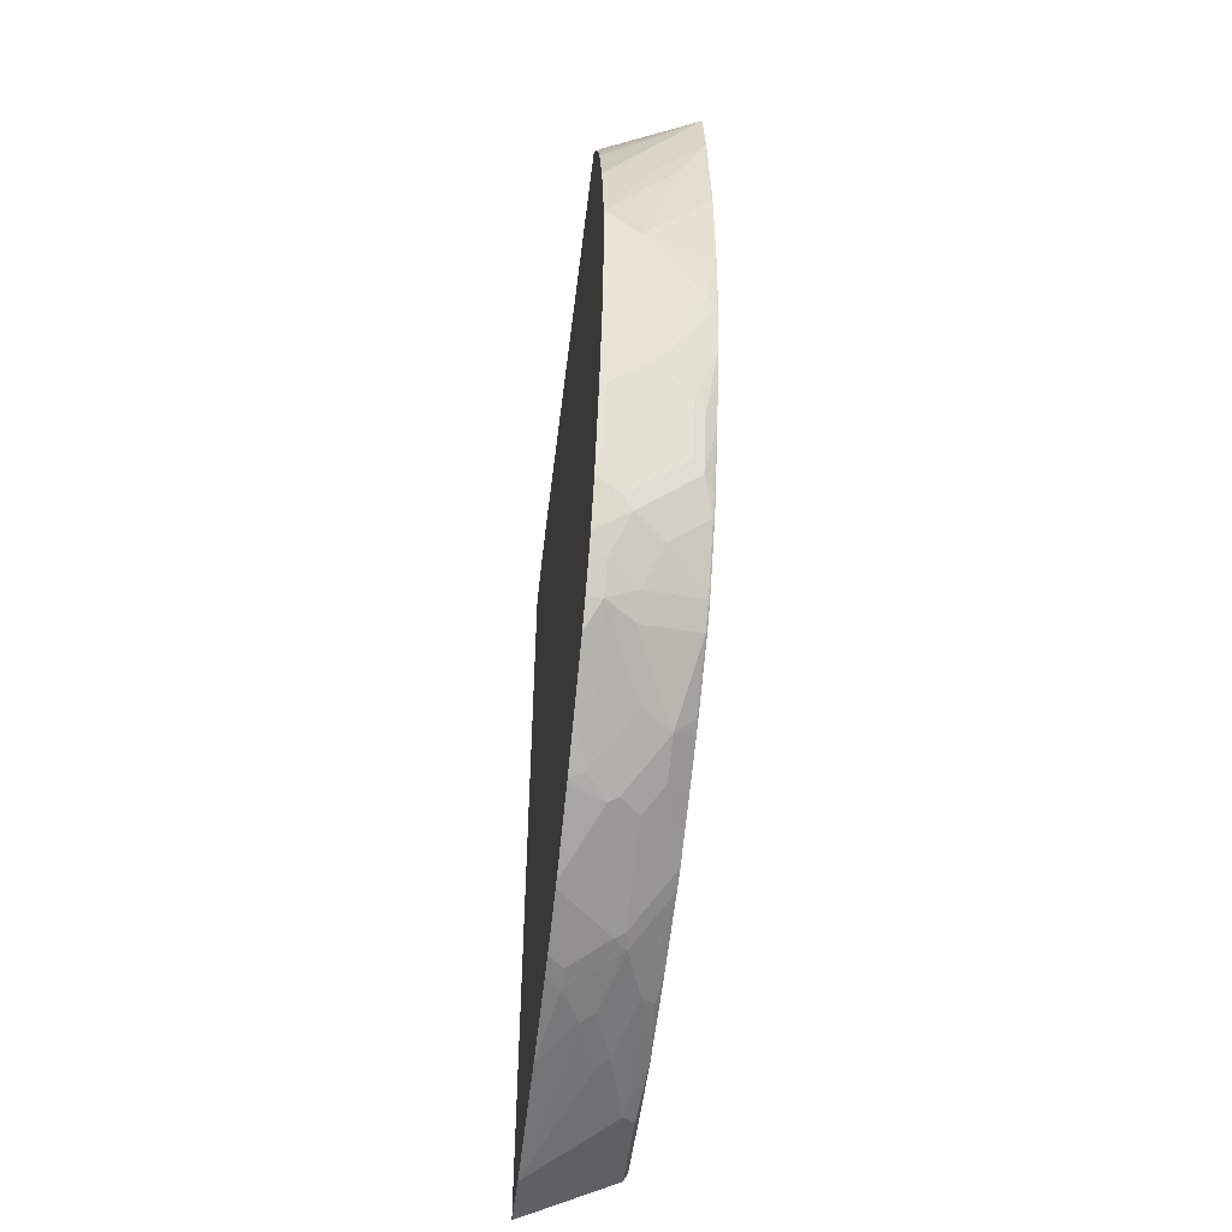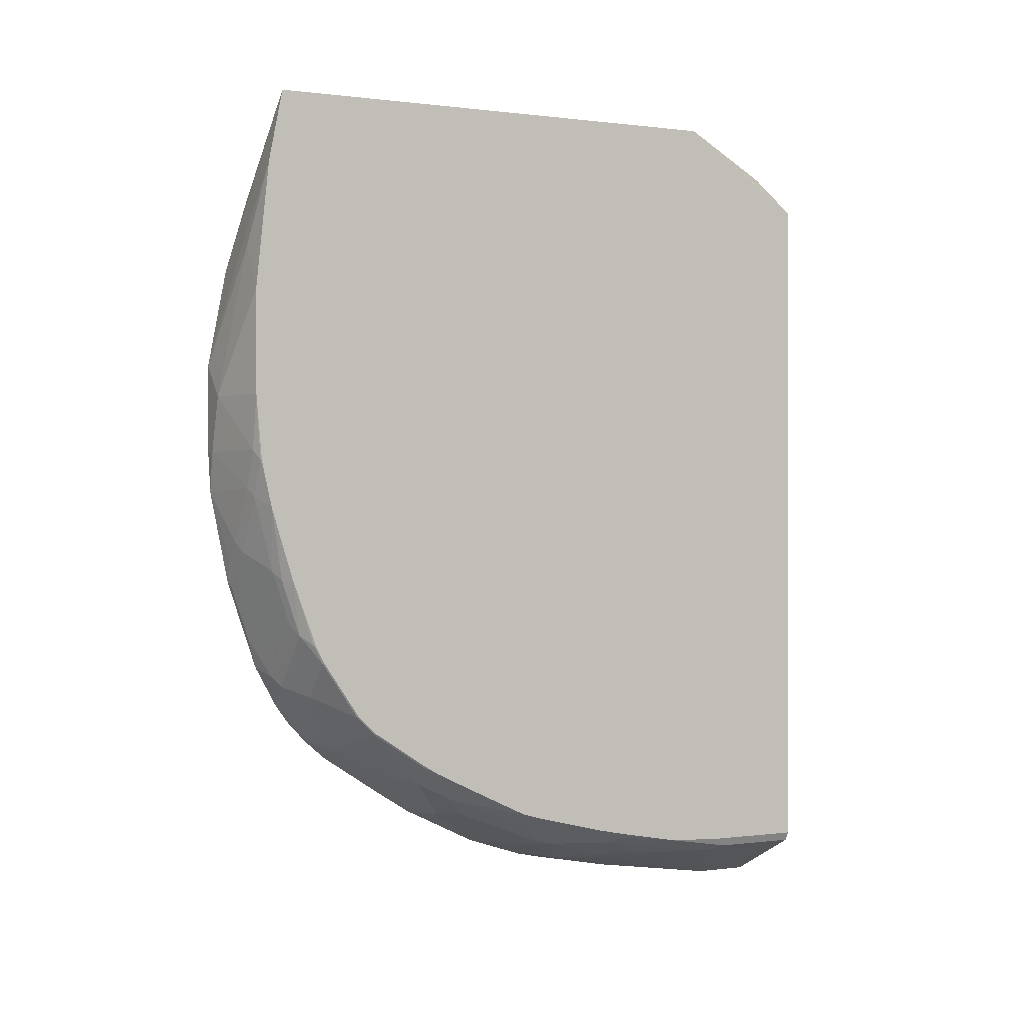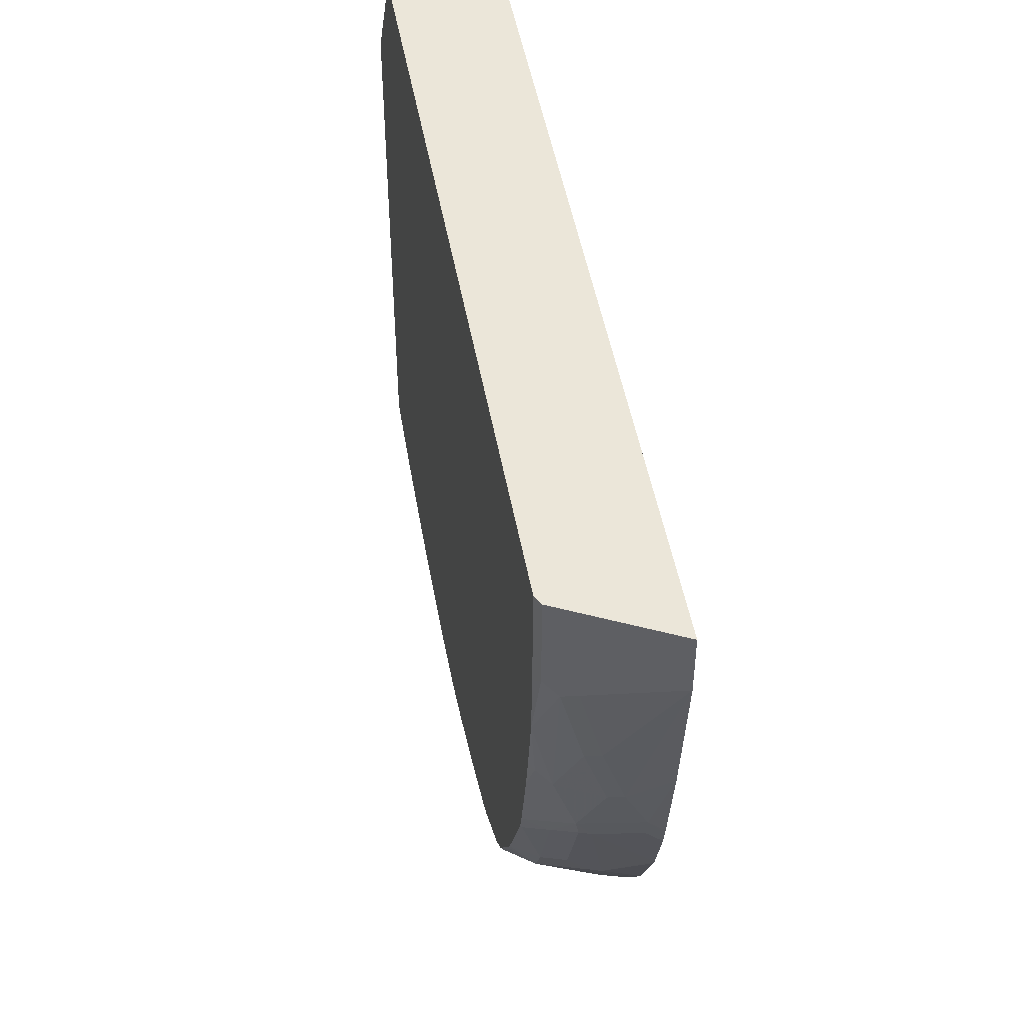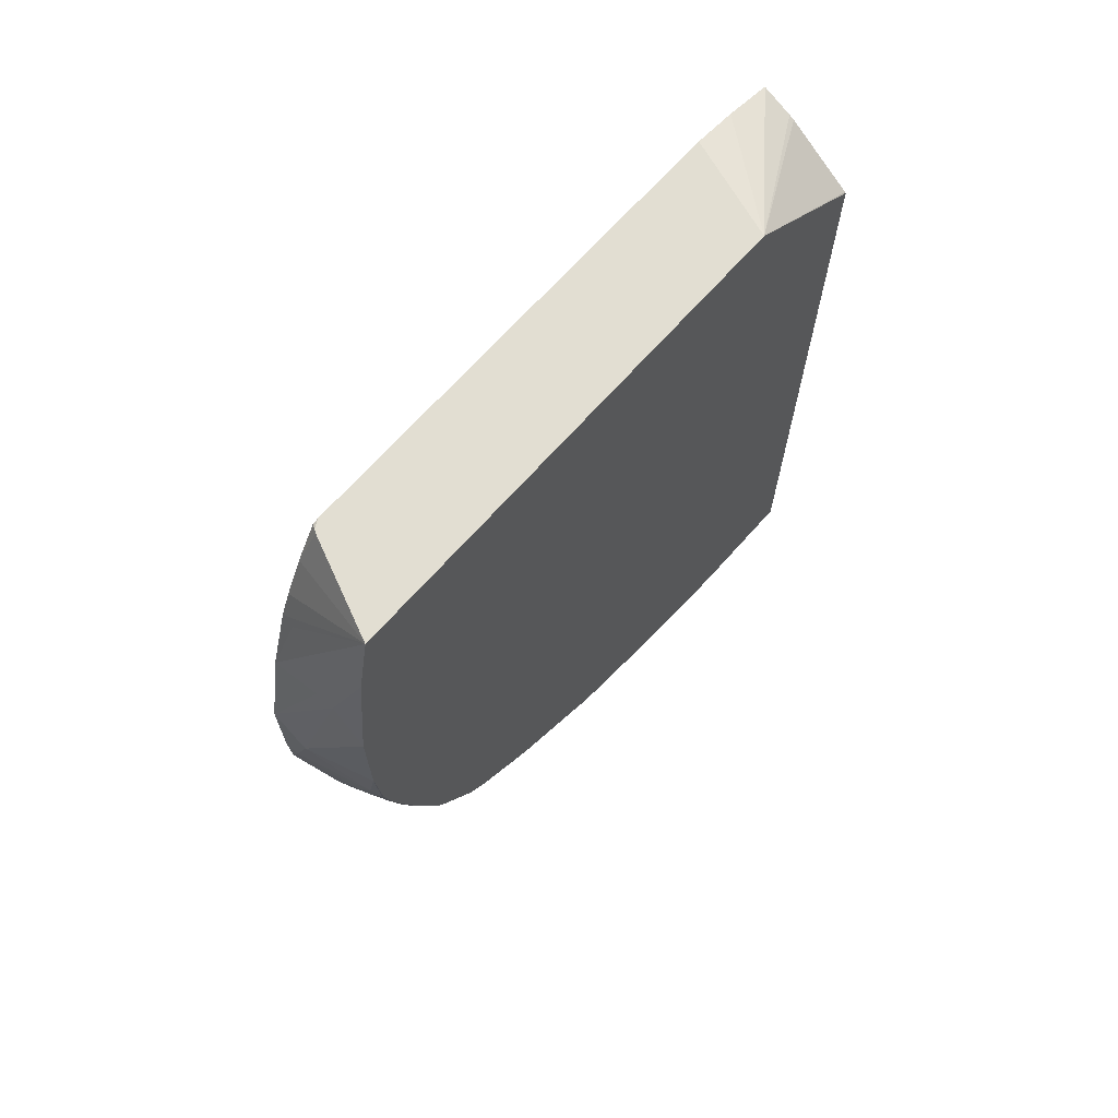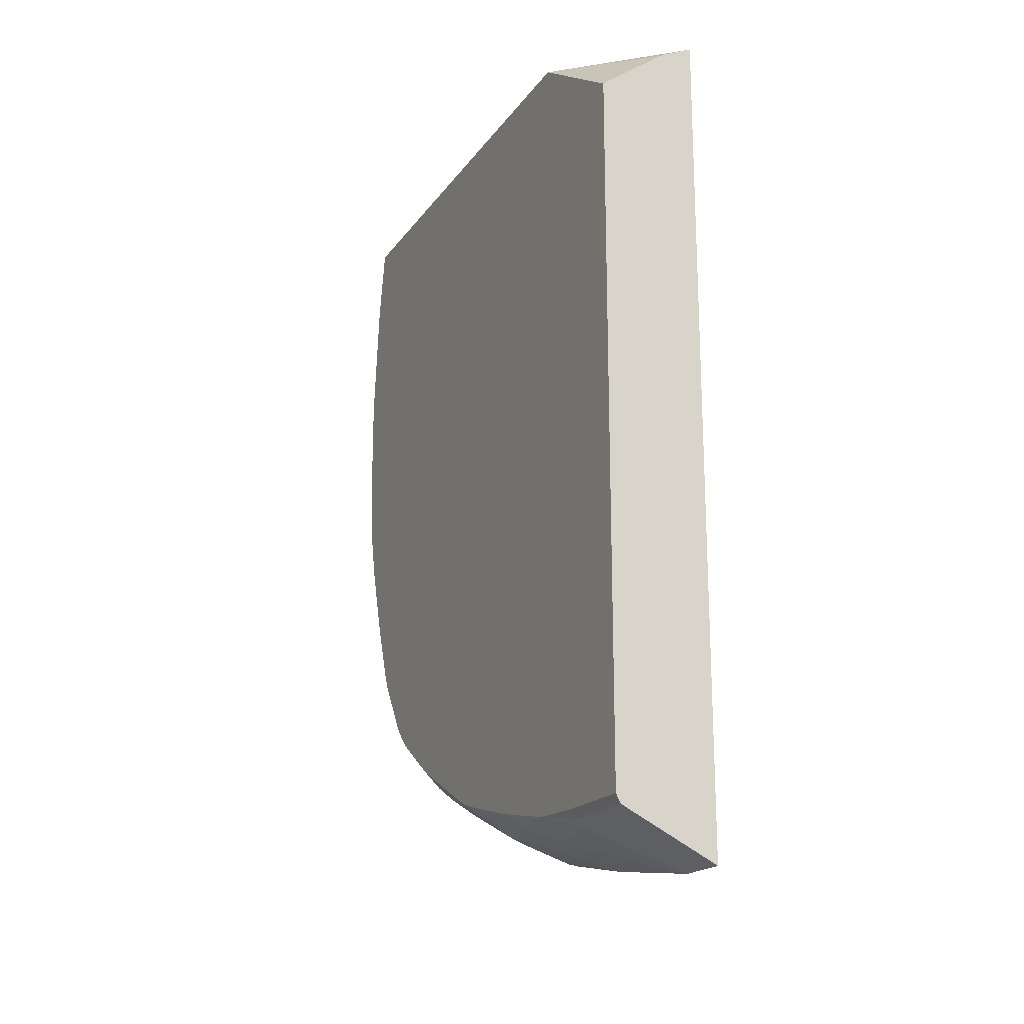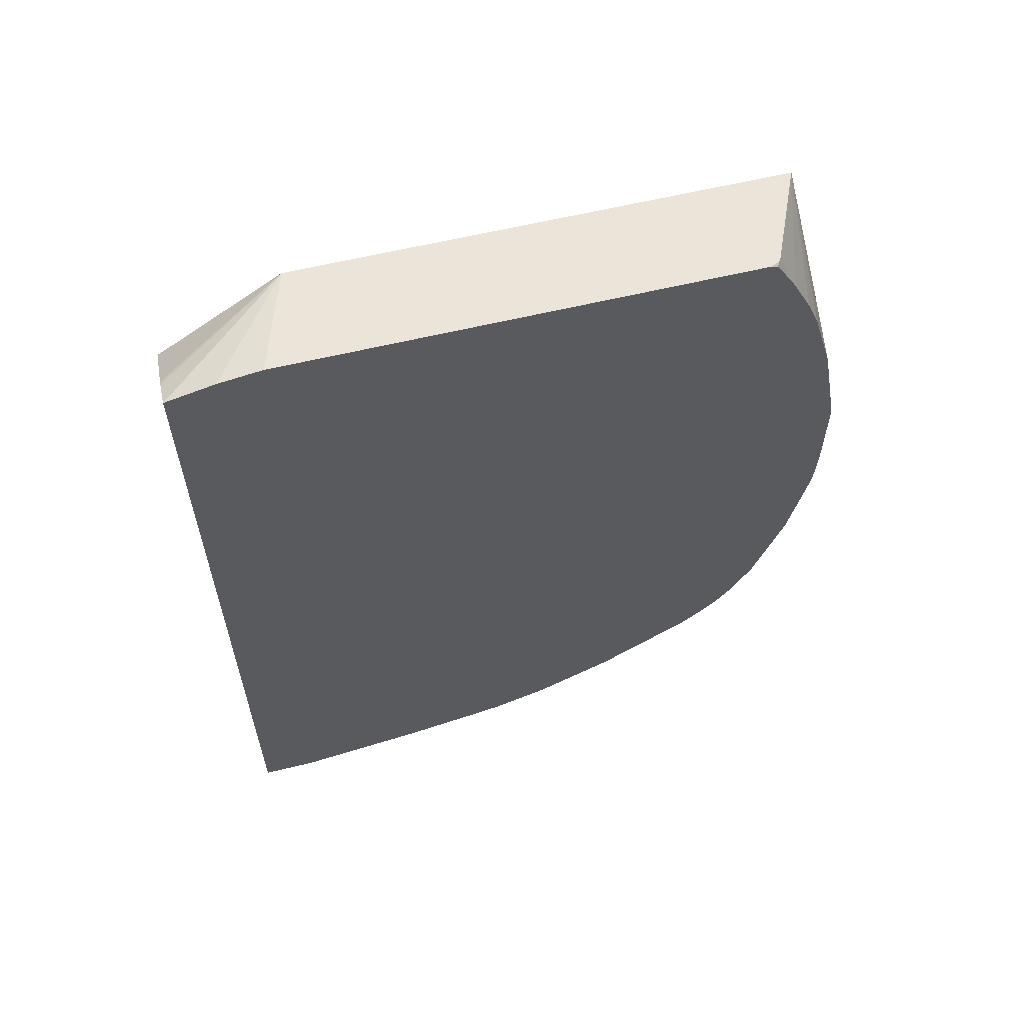
<metadata>
{"format":"obj","ext":"obj","renderer":"f3d","projection":"perspective","resolution":1024,"background":"white","views":[{"elev":-50.0,"azim":-6.9,"up":"+Z"},{"elev":0.2,"azim":63.9,"up":"+Z"},{"elev":48.0,"azim":170.0,"up":"+Y"},{"elev":67.8,"azim":41.5,"up":"+Z"},{"elev":-18.8,"azim":155.4,"up":"+Z"},{"elev":59.5,"azim":-104.1,"up":"+Z"}]}
</metadata>
<code>
v 0.2486 0.0714 -0.5426
v 0.3269 0.0714 -0.5035
v 0.2486 0.01656 -0.5426
v 0.2486 0.0714 0.2863
v 0.3444 0.0714 -0.4947
v 0.3444 -0.01256 -0.4947
v 0.2486 -0.115 -0.5238
v 0.3194 -0.01883 -0.5072
v 0.3006 -0.09396 -0.5072
v 0.2818 -0.1503 -0.5072
v 0.2486 0.02315 0.2983
v 0.349 -0.05448 0.3048
v 0.2781 0.0714 0.2728
v 0.349 0.0714 -0.4856
v 0.349 -0.02165 -0.4856
v 0.349 -0.08059 -0.483
v 0.3319 -0.0251 -0.5009
v 0.263 -0.1879 -0.5072
v 0.2486 -0.2023 -0.5072
v 0.3131 -0.1002 -0.5009
v 0.2943 -0.1566 -0.5009
v 0.3131 -0.2129 -0.4822
v 0.2486 -0.01973 0.3048
v 0.349 -0.5361 0.3048
v 0.349 0.0714 0.221
v 0.3482 0.0714 0.2218
v 0.2831 0.0714 0.2699
v 0.349 -0.1404 -0.472
v 0.3444 -0.1441 -0.4758
v 0.3319 -0.1566 -0.4822
v 0.263 -0.209 -0.5025
v 0.2486 -0.2072 -0.5061
v 0.3006 -0.2278 -0.4837
v 0.3444 -0.2192 -0.4571
v 0.3319 -0.2317 -0.4633
v 0.349 -0.2493 -0.4461
v 0.3288 -0.249 -0.4603
v 0.31 -0.2301 -0.479
v 0.2486 -0.4845 0.3048
v 0.349 -0.5502 0.2334
v 0.2564 -0.4951 0.3048
v 0.2486 -0.5119 0.2676
v 0.2486 -0.5306 0.23
v 0.2486 -0.5419 0.2037
v 0.263 -0.5448 0.2066
v 0.2486 -0.5636 0.1314
v 0.3006 -0.5636 0.1503
v 0.349 -0.1742 -0.4649
v 0.2486 -0.2234 -0.5025
v 0.2486 -0.2797 -0.4837
v 0.31 -0.324 -0.4414
v 0.3006 -0.3217 -0.4462
v 0.2818 -0.3405 -0.4462
v 0.349 -0.2666 -0.4408
v 0.3476 -0.2677 -0.4414
v 0.3288 -0.3428 -0.4227
v 0.25 -0.4874 0.3048
v 0.2486 -0.4906 0.3027
v 0.3194 -0.5636 0.1503
v 0.349 -0.5621 0.1202
v 0.2527 -0.4927 0.3048
v 0.2486 -0.4978 0.2911
v 0.2486 -0.5824 0.03315
v 0.2486 -0.2852 -0.4815
v 0.2912 -0.3428 -0.4414
v 0.263 -0.3632 -0.4384
v 0.2486 -0.3604 -0.444
v 0.2486 -0.3572 -0.4457
v 0.2486 -0.3544 -0.4472
v 0.349 -0.3287 -0.4106
v 0.31 -0.3616 -0.4227
v 0.349 -0.3663 -0.3918
v 0.3288 -0.3804 -0.4038
v 0.2818 -0.5824 -3.321e-05
v 0.349 -0.5636 0.1056
v 0.2486 -0.5824 -0.05644
v 0.2486 -0.4551 -0.3816
v 0.2486 -0.3987 -0.4192
v 0.3006 -0.4008 -0.4008
v 0.263 -0.4759 -0.3632
v 0.349 -0.3797 -0.3837
v 0.3476 -0.3804 -0.3851
v 0.3476 -0.4367 -0.3475
v 0.31 -0.418 -0.3851
v 0.263 -0.5824 -0.05644
v 0.3382 -0.5636 -0.05644
v 0.349 -0.5636 -3.321e-05
v 0.2486 -0.5801 -0.09833
v 0.2486 -0.4759 -0.3632
v 0.2912 -0.4555 -0.3663
v 0.2912 -0.4744 -0.3475
v 0.2724 -0.4837 -0.3475
v 0.263 -0.4955 -0.3381
v 0.2486 -0.4948 -0.343
v 0.349 -0.436 -0.3461
v 0.349 -0.4548 -0.3274
v 0.3476 -0.4555 -0.3287
v 0.3194 -0.5636 -0.09394
v 0.3288 -0.5589 -0.1034
v 0.3476 -0.5589 -0.06581
v 0.349 -0.5578 -0.06722
v 0.2486 -0.5689 -0.1547
v 0.263 -0.5636 -0.169
v 0.2818 -0.5636 -0.1503
v 0.31 -0.4931 -0.3099
v 0.2912 -0.5025 -0.3099
v 0.2486 -0.5088 -0.3237
v 0.2818 -0.5142 -0.3006
v 0.349 -0.4924 -0.271
v 0.3476 -0.4931 -0.2724
v 0.349 -0.5478 -0.1128
v 0.2912 -0.5589 -0.1596
v 0.3288 -0.5401 -0.1785
v 0.2486 -0.5614 -0.1922
v 0.2724 -0.5589 -0.1785
v 0.2486 -0.5299 -0.2846
v 0.3194 -0.5142 -0.263
v 0.31 -0.5213 -0.2536
v 0.2724 -0.5213 -0.2911
v 0.349 -0.5004 -0.2549
v 0.3476 -0.5025 -0.2536
v 0.3382 -0.5142 -0.2442
v 0.349 -0.5391 -0.1423
v 0.3382 -0.533 -0.1878
v 0.3288 -0.5213 -0.2348
v 0.2486 -0.5426 -0.2486
v 0.2536 -0.5401 -0.2536
v 0.2536 -0.5589 -0.1972
v 0.2486 -0.5314 -0.2817
v 0.349 -0.5249 -0.1878
f 72 81 82
f 73 84 79
f 73 83 84
f 73 82 83
f 72 82 73
f 65 71 66
f 66 71 79
f 66 80 77
f 66 79 80
f 66 78 67
f 66 77 78
f 63 85 74
f 71 73 79
f 74 85 86
f 80 93 94
f 74 87 75
f 76 88 85
f 77 80 89
f 79 84 80
f 80 84 90
f 80 90 91
f 80 91 92
f 80 92 93
f 80 94 89
f 81 95 83
f 81 83 82
f 63 76 85
f 83 95 96
f 74 86 87
f 59 75 60
f 41 61 42
f 59 63 74
f 83 96 97
f 37 55 56
f 37 56 51
f 37 51 38
f 39 58 57
f 40 59 60
f 40 47 59
f 42 61 62
f 44 46 45
f 46 63 47
f 47 63 59
f 50 53 64
f 51 56 65
f 59 74 75
f 51 65 53
f 53 65 66
f 53 66 67
f 53 67 68
f 53 68 69
f 53 69 64
f 54 56 55
f 54 70 56
f 56 71 65
f 56 70 72
f 56 72 73
f 56 73 71
f 57 58 61
f 58 62 61
f 51 53 52
f 83 97 91
f 114 127 128
f 83 90 84
f 108 117 118
f 126 129 127
f 108 119 116
f 109 120 121
f 109 121 110
f 110 121 122
f 110 122 117
f 111 113 124
f 111 124 123
f 112 115 113
f 113 125 122
f 113 122 124
f 113 115 118
f 108 110 117
f 113 118 125
f 114 128 115
f 115 128 127
f 115 127 118
f 116 119 129
f 117 122 118
f 118 122 125
f 118 127 119
f 119 127 129
f 120 130 121
f 121 130 122
f 122 130 124
f 123 124 130
f 37 54 55
f 114 126 127
f 107 108 116
f 105 108 106
f 105 110 108
f 85 88 98
f 85 98 86
f 86 98 99
f 86 99 100
f 86 100 87
f 87 100 101
f 88 102 103
f 88 103 104
f 88 104 98
f 91 93 92
f 91 97 105
f 91 105 106
f 91 106 93
f 93 107 94
f 93 106 108
f 93 108 107
f 96 109 110
f 96 110 97
f 97 110 105
f 98 104 99
f 99 111 100
f 99 104 112
f 99 112 113
f 99 113 111
f 100 111 101
f 102 114 103
f 103 114 104
f 104 114 115
f 104 115 112
f 83 91 90
f 36 54 37
f 108 118 119
f 34 36 35
f 1 11 4
f 1 4 13
f 1 13 27
f 1 27 26
f 1 26 25
f 1 14 5
f 1 5 2
f 2 5 6
f 2 6 3
f 3 6 8
f 3 8 9
f 3 9 10
f 3 10 7
f 1 23 11
f 4 11 12
f 5 14 15
f 5 15 6
f 6 15 16
f 6 16 17
f 6 17 8
f 7 10 18
f 7 18 19
f 8 17 20
f 8 20 9
f 9 20 21
f 9 21 10
f 10 21 22
f 10 22 18
f 4 12 13
f 1 39 23
f 1 58 39
f 1 62 58
f 34 48 36
f 1 2 3
f 1 3 7
f 1 7 19
f 1 19 32
f 1 32 49
f 1 49 50
f 1 50 64
f 1 64 69
f 1 69 68
f 1 68 67
f 1 67 78
f 1 78 77
f 1 77 89
f 1 89 94
f 1 94 107
f 1 107 116
f 1 116 129
f 1 129 126
f 1 126 114
f 1 114 102
f 1 102 88
f 1 88 76
f 1 76 63
f 1 63 46
f 1 46 44
f 1 44 43
f 1 43 42
f 1 42 62
f 11 23 12
f 12 23 39
f 1 25 14
f 12 57 61
f 18 31 32
f 18 32 19
f 18 22 33
f 18 33 31
f 20 30 21
f 21 30 22
f 22 30 34
f 22 34 35
f 22 35 36
f 22 36 37
f 22 37 38
f 22 38 33
f 24 41 42
f 24 42 43
f 24 43 44
f 24 44 45
f 24 45 46
f 24 46 47
f 24 47 40
f 28 48 29
f 29 48 34
f 29 34 30
f 31 49 32
f 12 39 57
f 33 50 49
f 33 38 51
f 33 51 52
f 33 52 53
f 33 53 50
f 17 30 20
f 16 30 17
f 31 33 49
f 16 28 29
f 16 29 30
f 12 61 41
f 12 41 24
f 12 40 60
f 12 60 75
f 12 75 87
f 12 87 101
f 12 101 111
f 12 111 123
f 12 123 130
f 12 130 120
f 12 120 109
f 12 109 96
f 12 96 95
f 12 24 40
f 12 81 72
f 12 95 81
f 12 26 27
f 12 14 25
f 12 15 14
f 12 16 15
f 12 25 26
f 12 48 28
f 12 72 70
f 12 28 16
f 12 70 54
f 12 27 13
f 12 54 36
f 12 36 48

</code>
